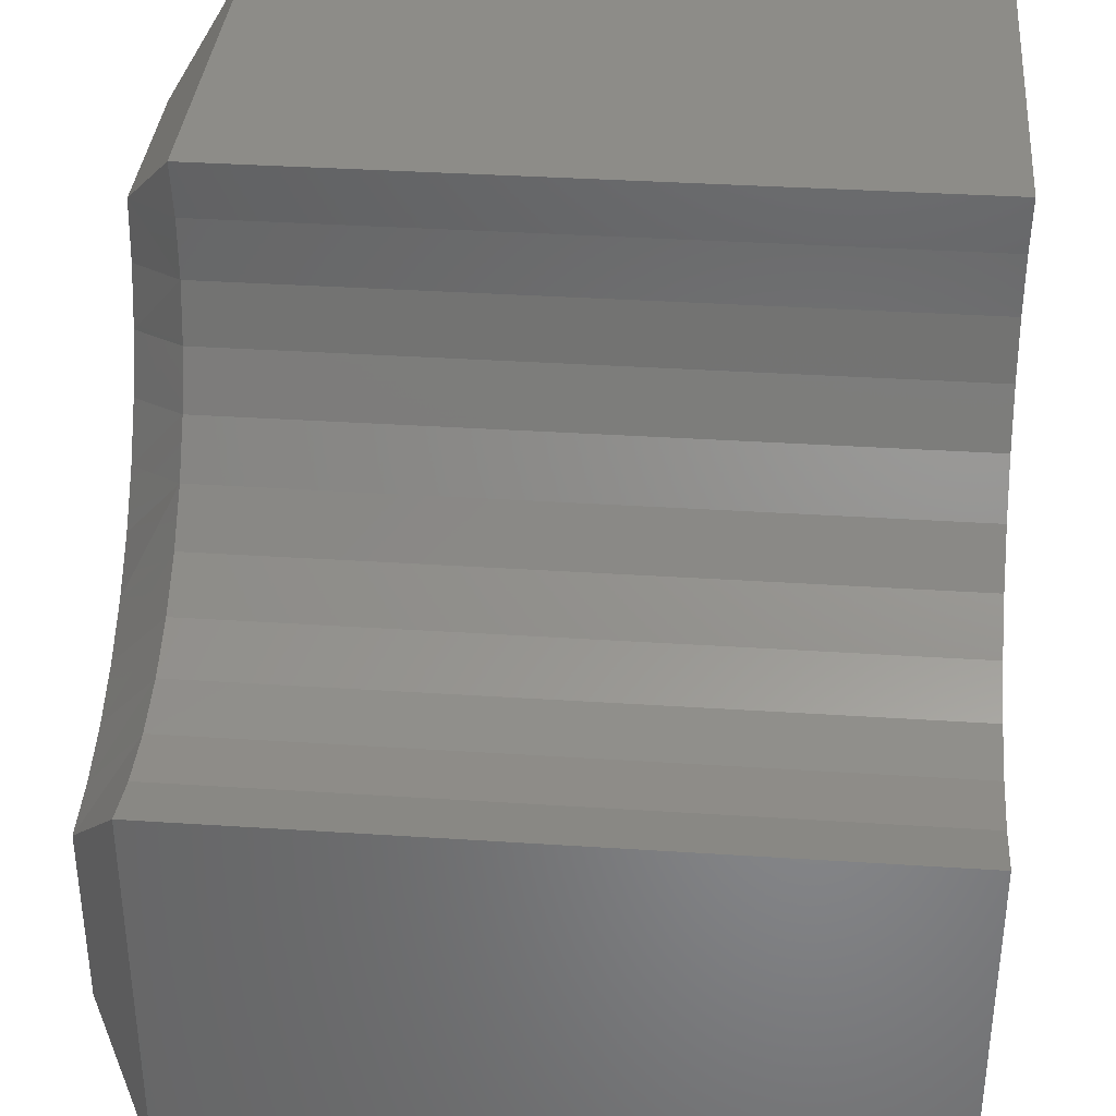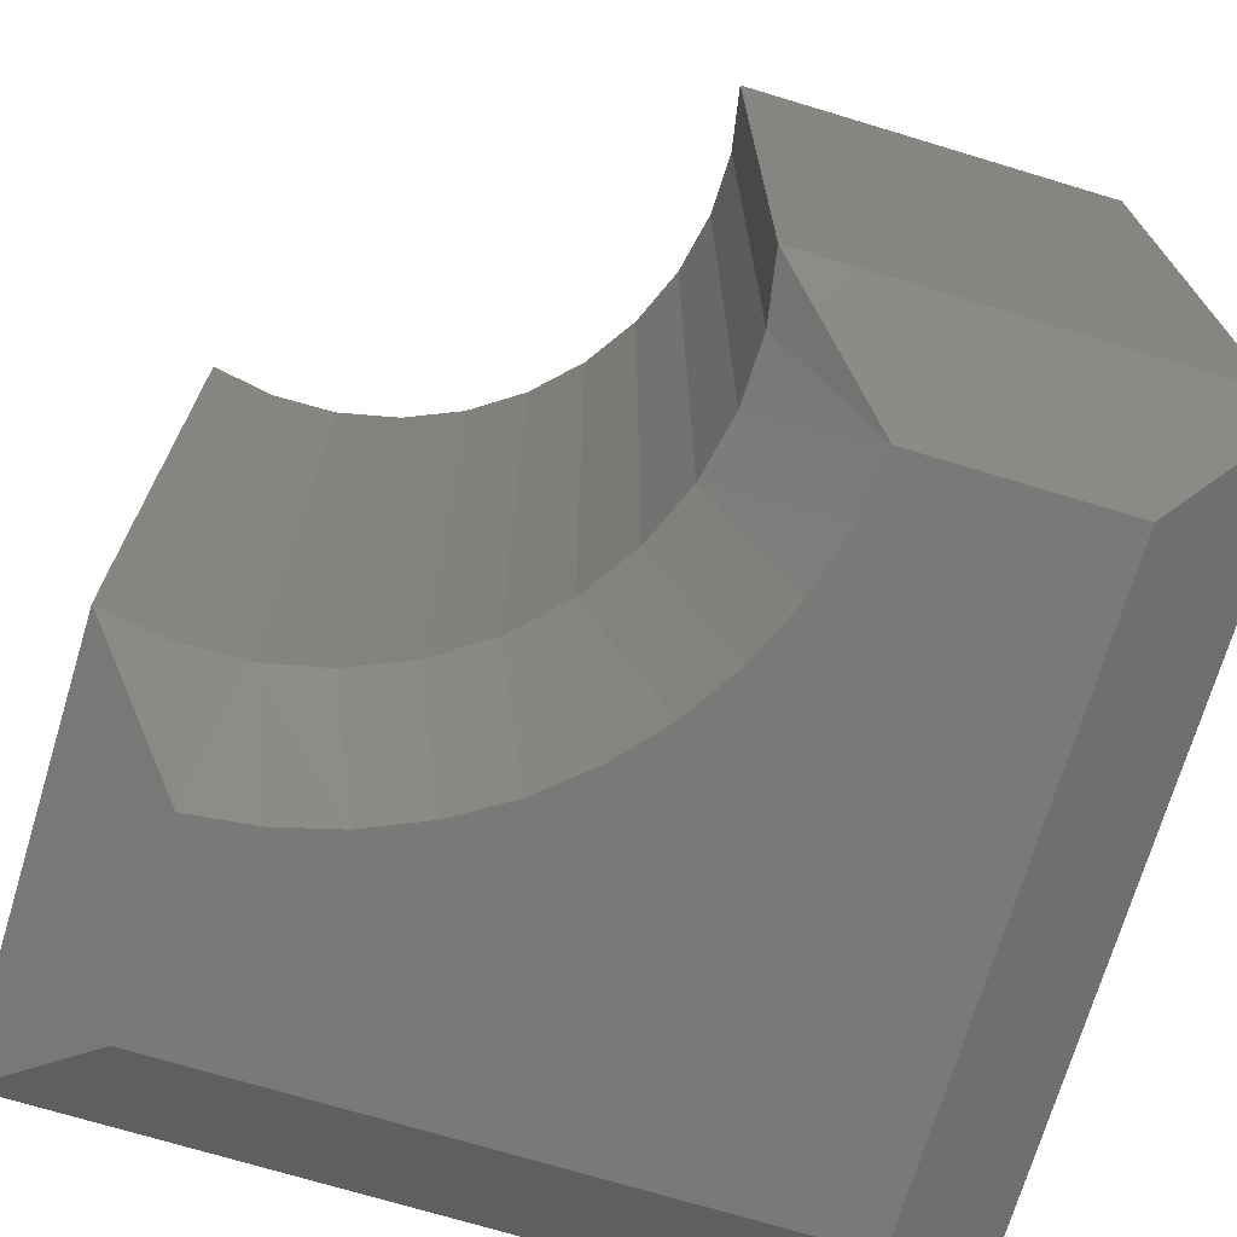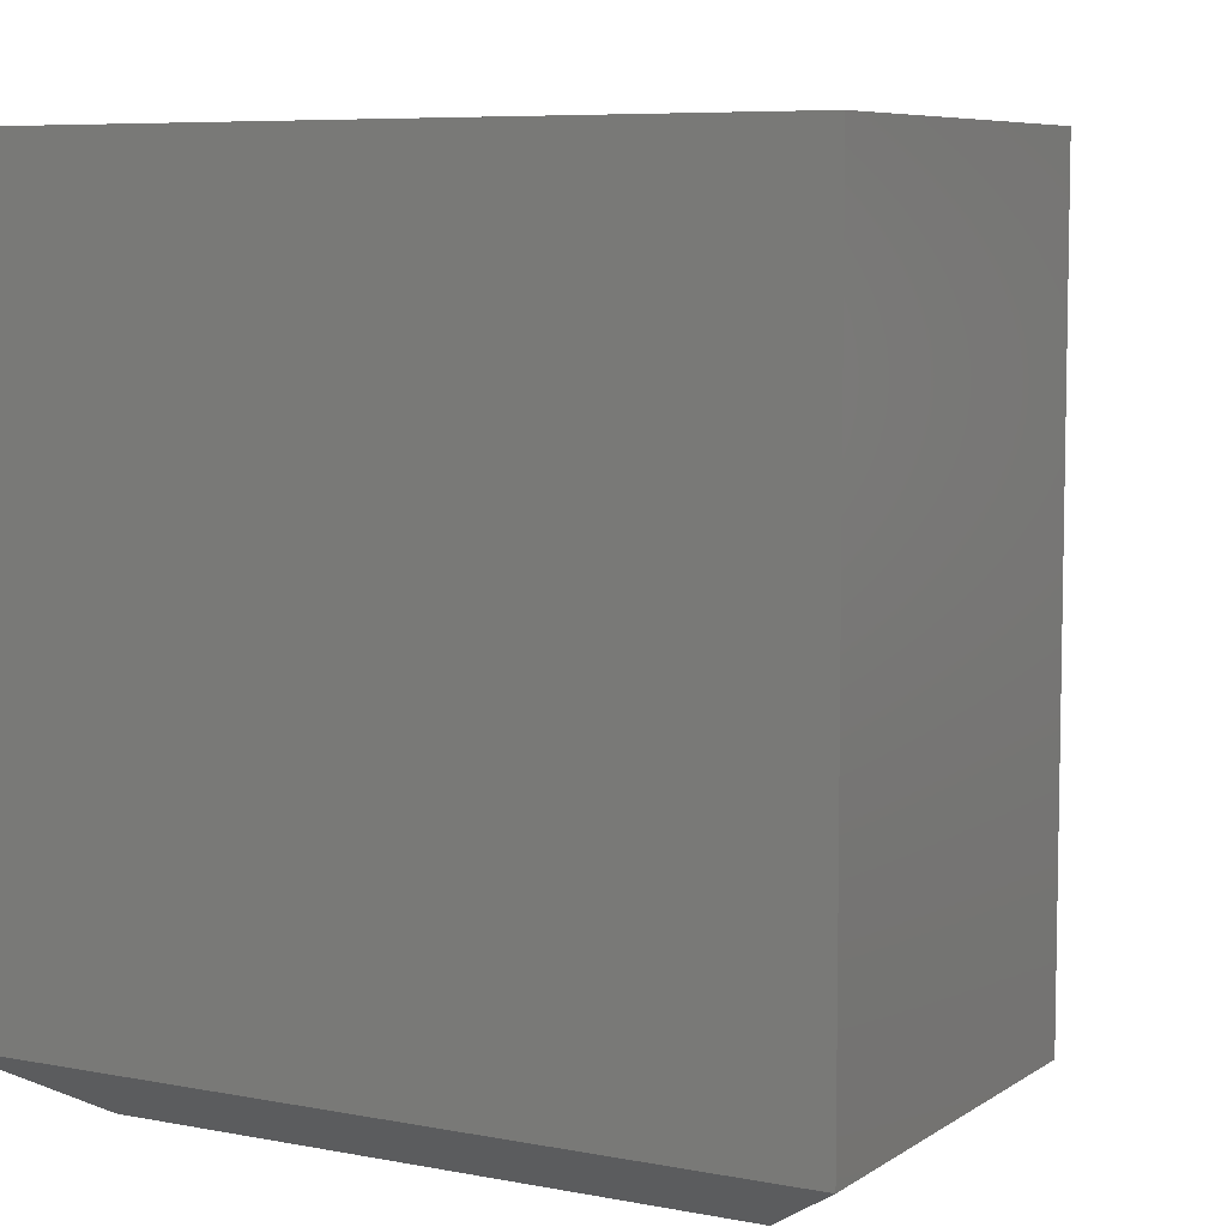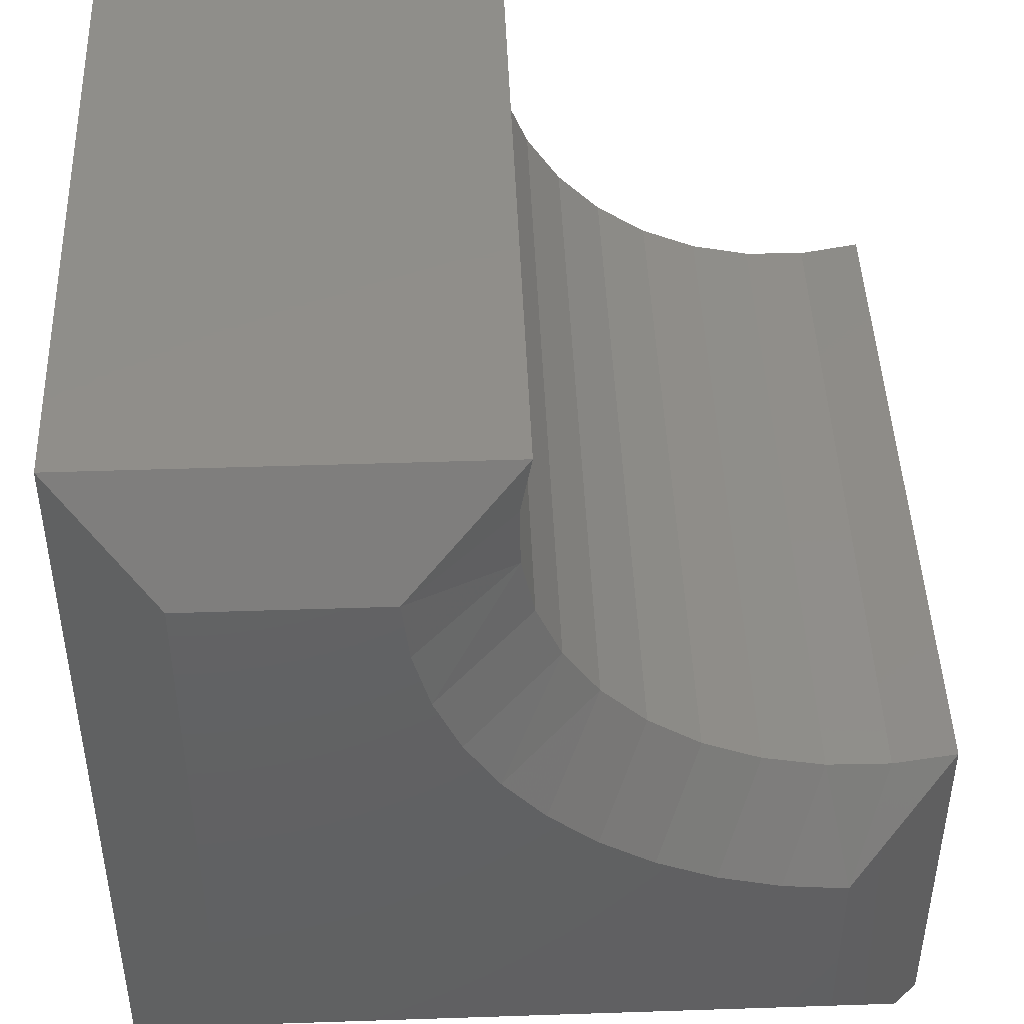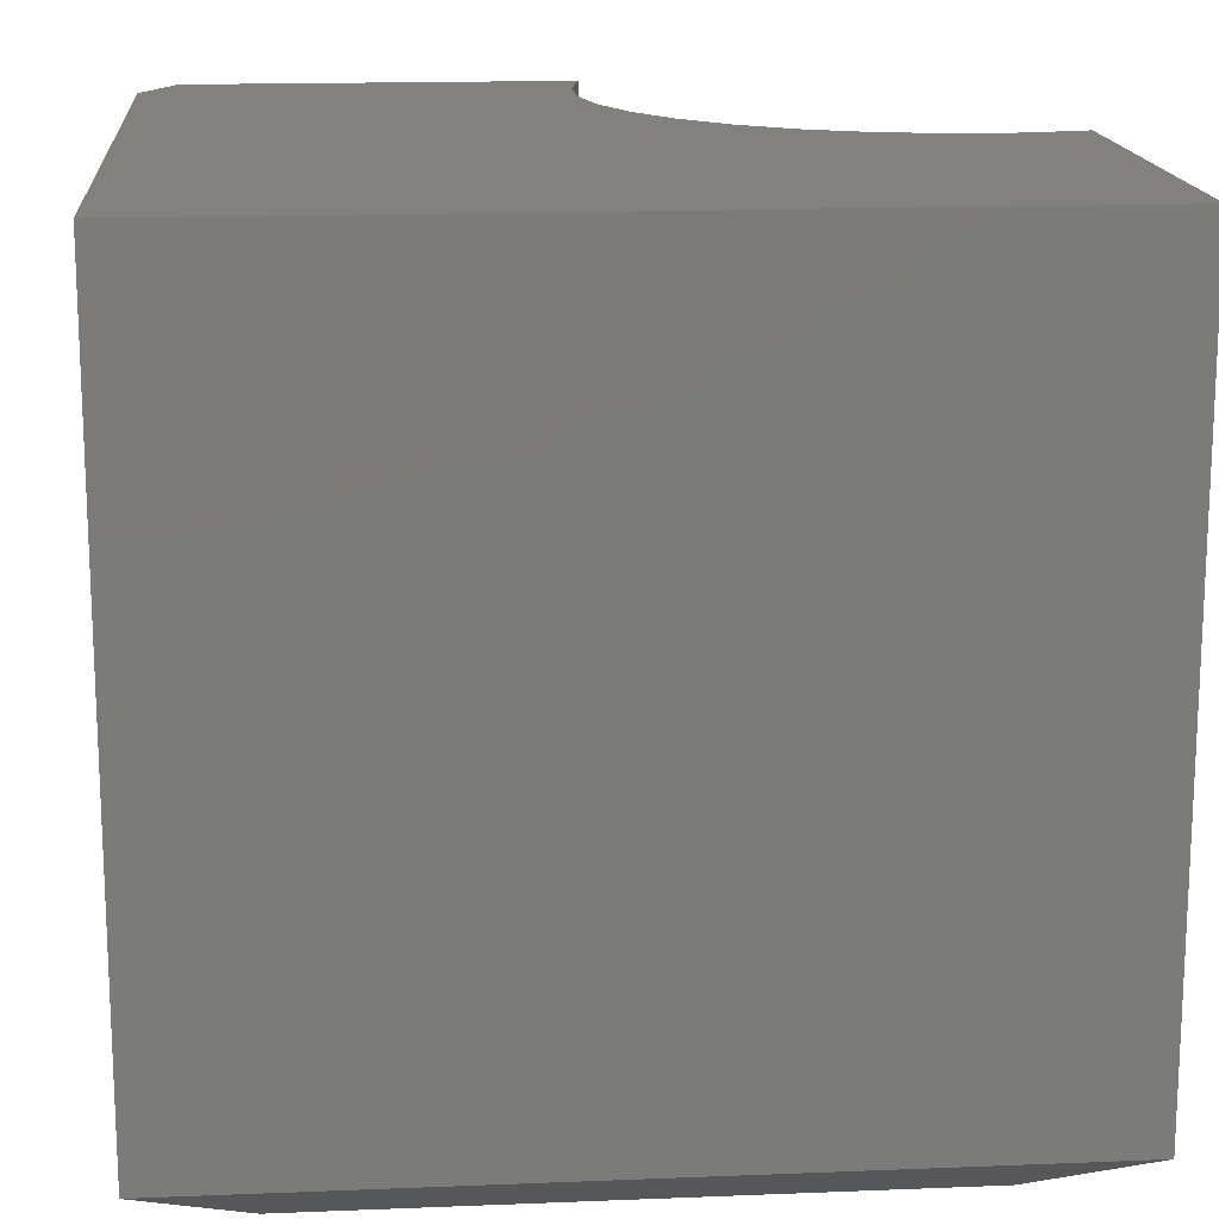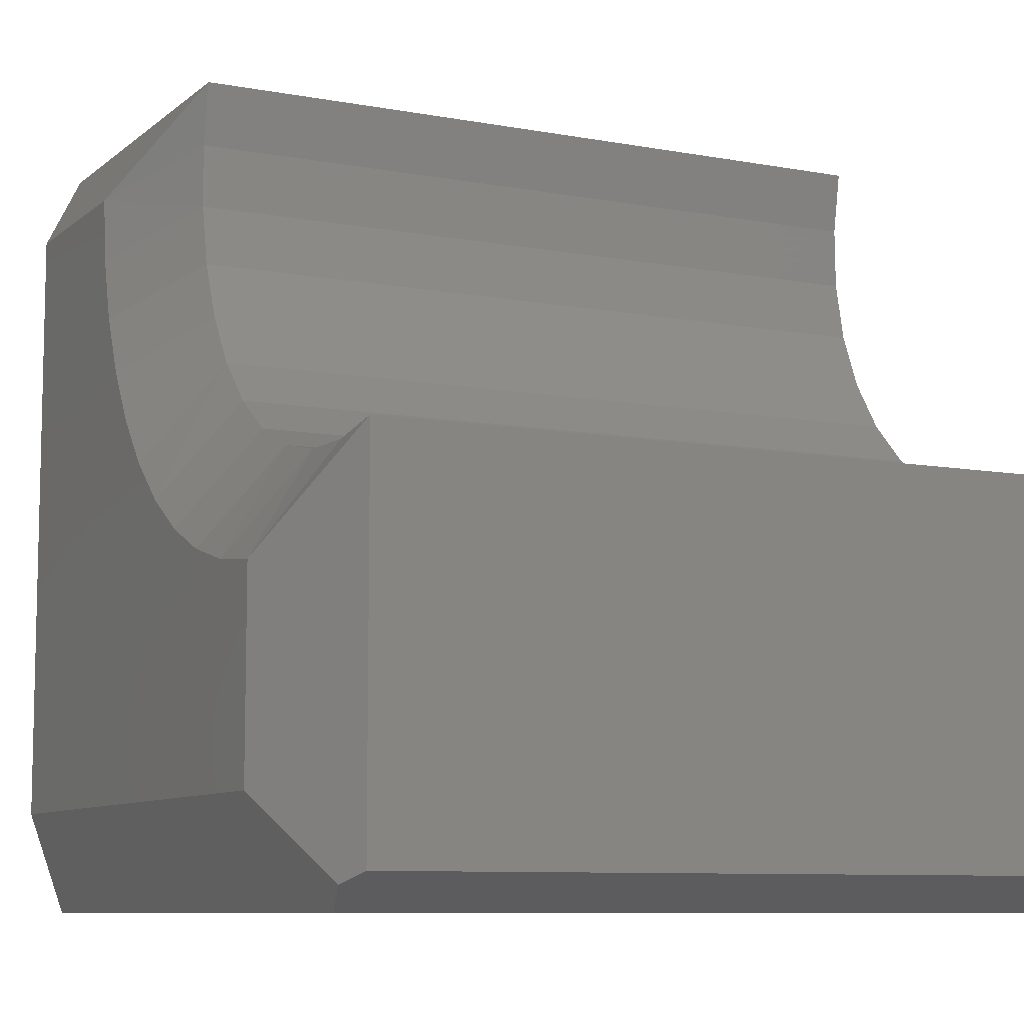
<metadata>
{"format":"stl","ext":"stl","renderer":"f3d","projection":"perspective","resolution":1024,"background":"white","views":[{"elev":36.1,"azim":94.9,"up":"+Z"},{"elev":-72.0,"azim":73.2,"up":"+Y"},{"elev":7.0,"azim":-60.6,"up":"+Y"},{"elev":45.5,"azim":-2.2,"up":"+Z"},{"elev":15.9,"azim":-94.8,"up":"+Y"},{"elev":-8.6,"azim":63.1,"up":"+Z"}]}
</metadata>
<code>
# stl→obj: 47 verts, 90 faces
v 0.3542 -0.7014 -0.7292
v 0.375 -0.6875 -0.7188
v 0.2812 -0.75 -0.6562
v 0.375 -0.6875 -0.3711
v 0.2812 -0.75 -0.4755
v 0.3125 -0.6875 -0.75
v -0.2812 -0.75 -0.6562
v -0.375 -0.6875 -0.75
v 0.375 4.51e-17 -0.7188
v 0.375 8.37e-17 -0.3711
v -0.375 0 -0.75
v 0.3125 3.816e-17 -0.75
v 0.3181 7.895e-17 -0.3811
v -0.375 8.327e-17 0
v 0.003947 1.038e-16 4.163e-17
v -0.006057 9.695e-17 -0.0569
v -0.005026 9.059e-17 -0.1147
v 0.007003 8.498e-17 -0.1712
v 0.02959 8.033e-17 -0.2244
v 0.0619 7.681e-17 -0.2722
v 0.1028 7.454e-17 -0.3131
v 0.1506 7.361e-17 -0.3454
v 0.2038 7.406e-17 -0.368
v 0.2603 7.586e-17 -0.38
v 0.2218 -0.75 -0.4689
v 0.1639 -0.75 -0.4534
v 0.1095 -0.75 -0.4297
v 0.0597 -0.75 -0.3984
v 0.01505 -0.75 -0.3599
v -0.02337 -0.75 -0.3153
v -0.05475 -0.75 -0.2655
v -0.07863 -0.75 -0.2107
v -0.09401 -0.75 -0.153
v -0.1005 -0.75 -0.09375
v -0.2812 -0.75 -0.09375
v -0.375 -0.6875 7.633e-17
v 0.003947 -0.6875 1.249e-16
v 0.1506 -0.6875 -0.3454
v 0.2038 -0.6875 -0.368
v 0.2603 -0.6875 -0.38
v 0.3181 -0.6875 -0.3811
v 0.1028 -0.6875 -0.3131
v 0.0619 -0.6875 -0.2722
v 0.02959 -0.6875 -0.2244
v 0.007003 -0.6875 -0.1712
v -0.005026 -0.6875 -0.1147
v -0.006057 -0.6875 -0.0569
f 1 2 3
f 3 2 4
f 3 4 5
f 1 3 6
f 6 3 7
f 6 7 8
f 9 10 2
f 2 10 4
f 11 12 8
f 8 12 6
f 13 10 9
f 11 14 15
f 11 15 16
f 11 16 17
f 11 17 18
f 11 18 19
f 11 19 20
f 11 20 21
f 11 21 22
f 11 22 23
f 11 23 24
f 11 24 13
f 11 13 9
f 11 9 12
f 1 6 2
f 2 6 12
f 2 12 9
f 7 3 5
f 7 5 25
f 7 25 26
f 7 26 27
f 7 27 28
f 7 28 29
f 7 29 30
f 7 30 31
f 7 31 32
f 7 32 33
f 7 33 34
f 7 34 35
f 14 11 36
f 36 11 8
f 15 14 37
f 37 14 36
f 21 38 22
f 22 38 39
f 22 39 23
f 23 39 40
f 23 40 24
f 24 40 41
f 24 41 13
f 13 41 4
f 13 4 10
f 38 21 42
f 42 21 20
f 42 20 43
f 43 20 19
f 43 19 44
f 44 19 18
f 44 18 45
f 45 18 17
f 45 17 46
f 46 17 16
f 46 16 47
f 47 16 15
f 47 15 37
f 37 36 34
f 34 36 35
f 34 33 46
f 34 46 47
f 34 47 37
f 5 4 41
f 5 41 40
f 5 40 25
f 29 43 30
f 30 43 44
f 30 44 31
f 31 44 45
f 31 45 32
f 32 45 46
f 32 46 33
f 29 28 43
f 43 28 42
f 28 27 42
f 42 27 38
f 27 26 38
f 38 26 39
f 26 25 39
f 39 25 40
f 36 8 35
f 35 8 7

</code>
